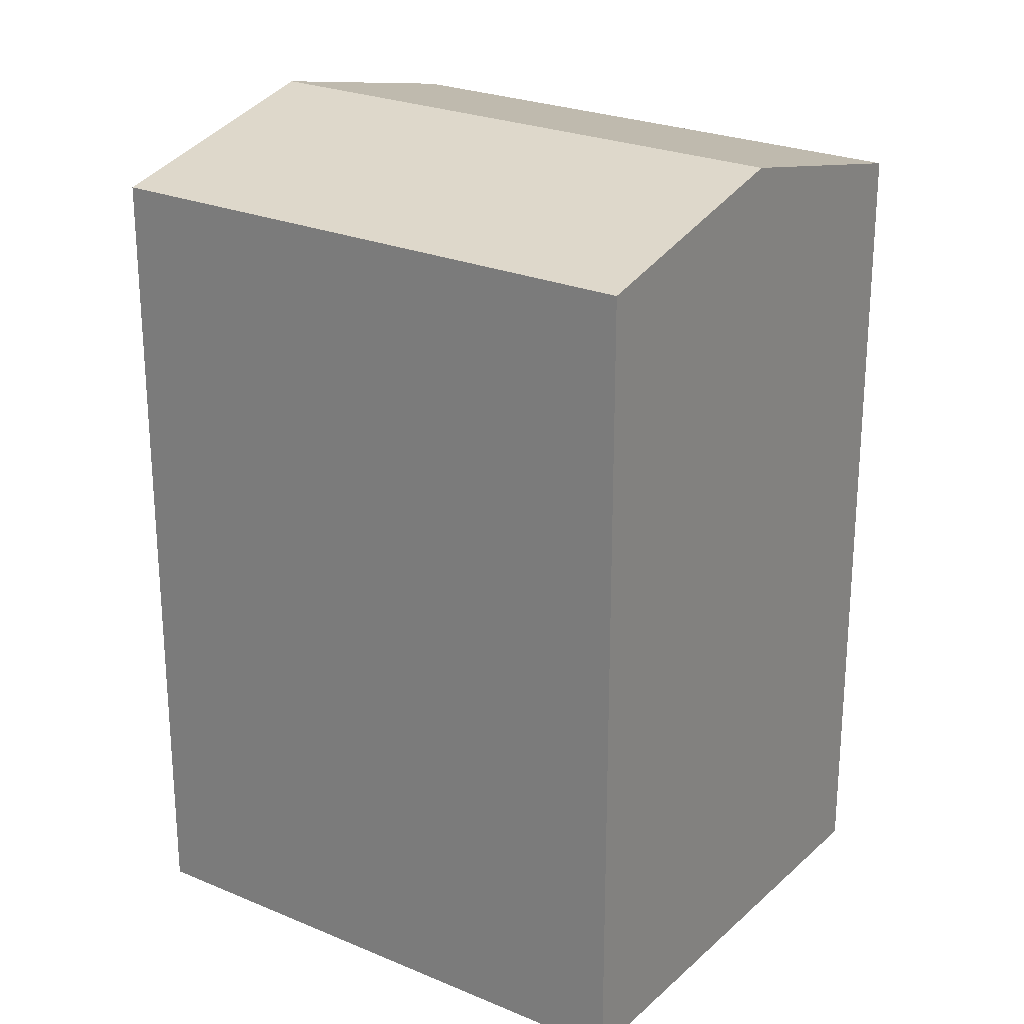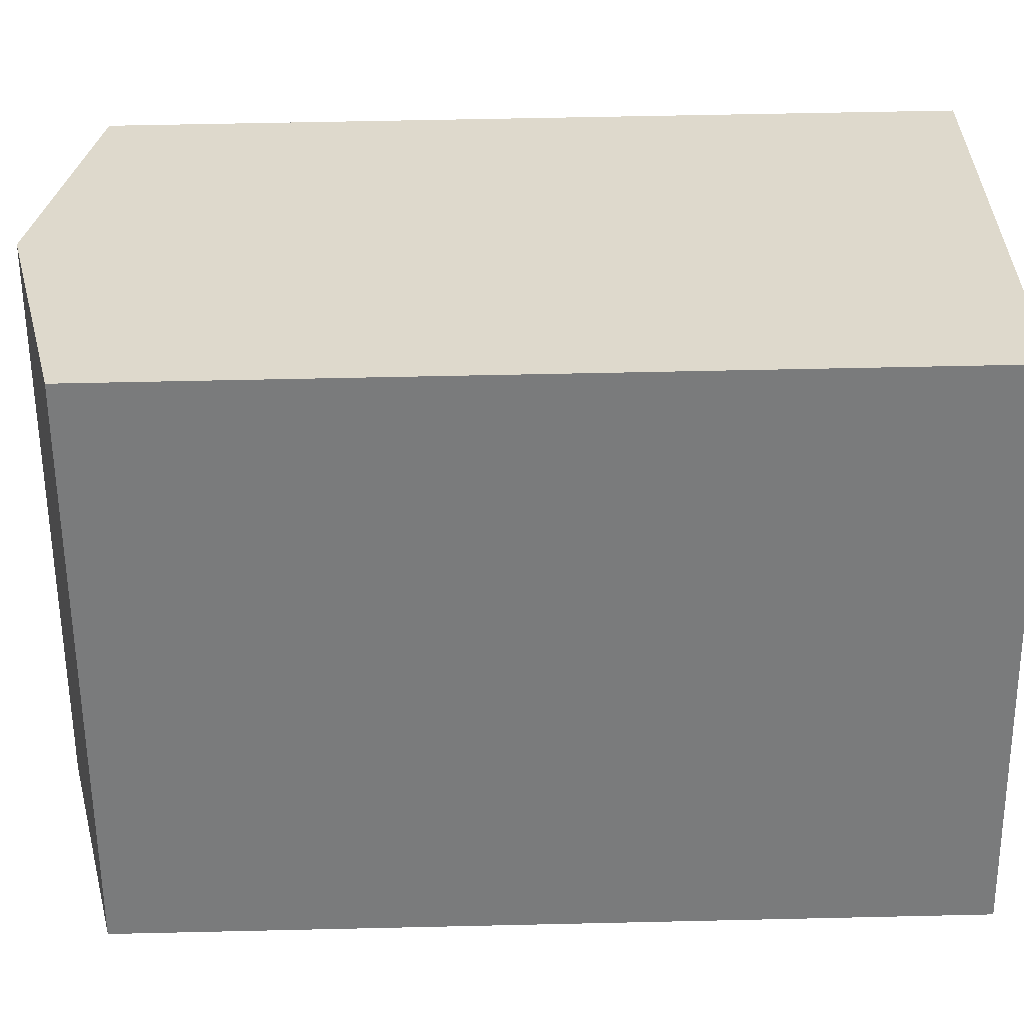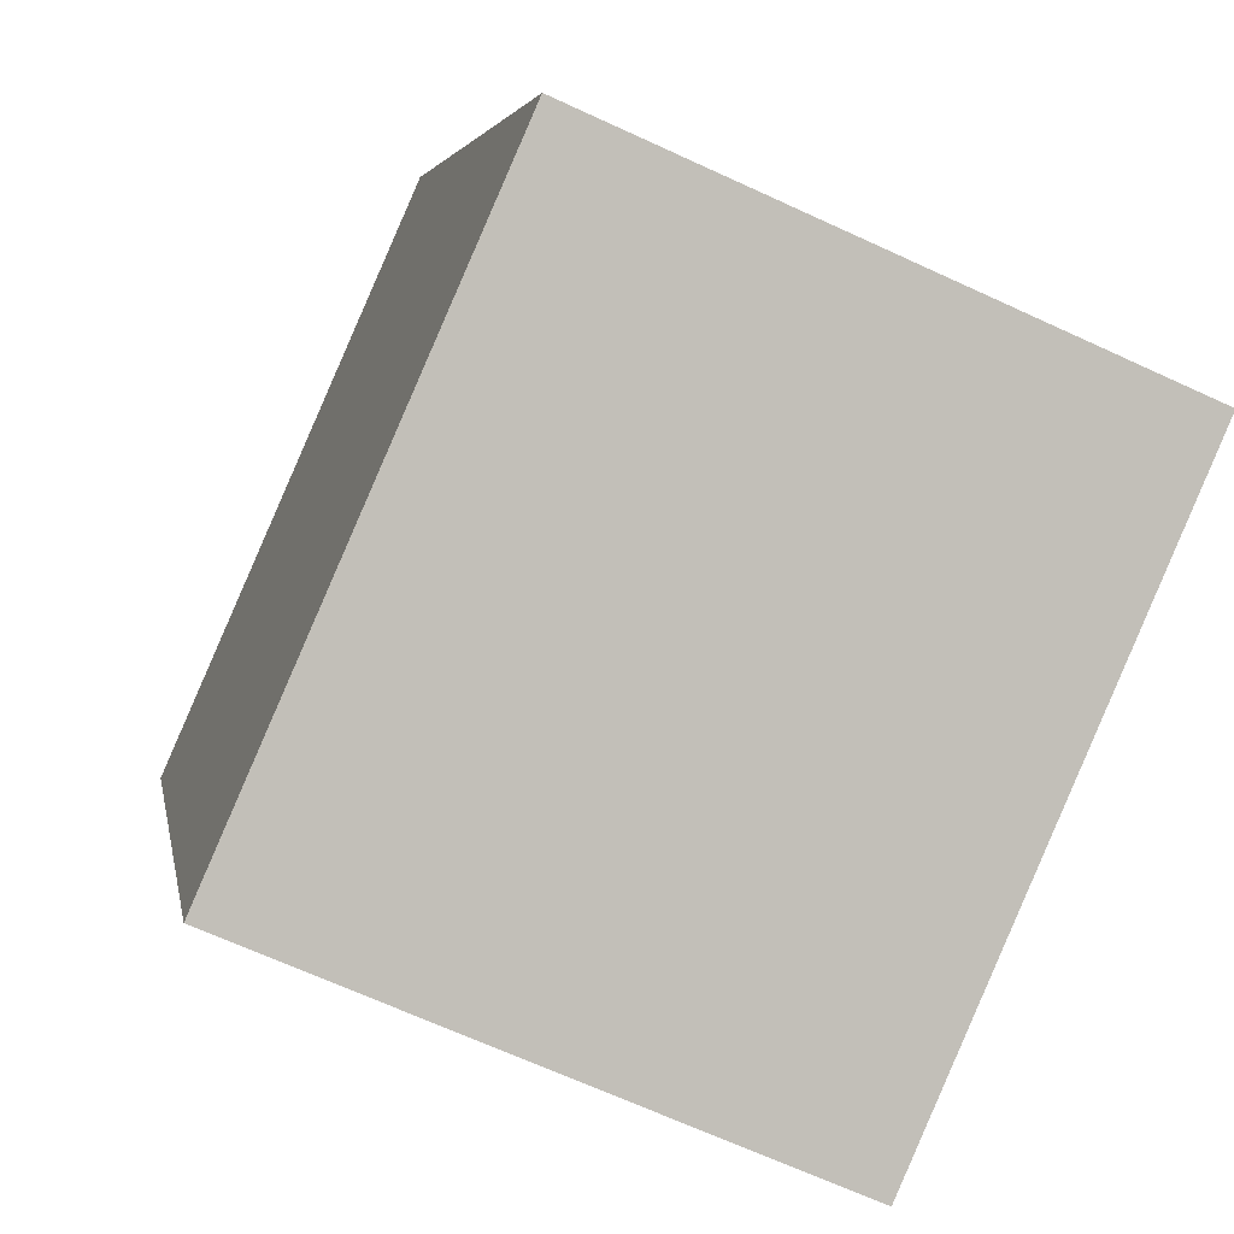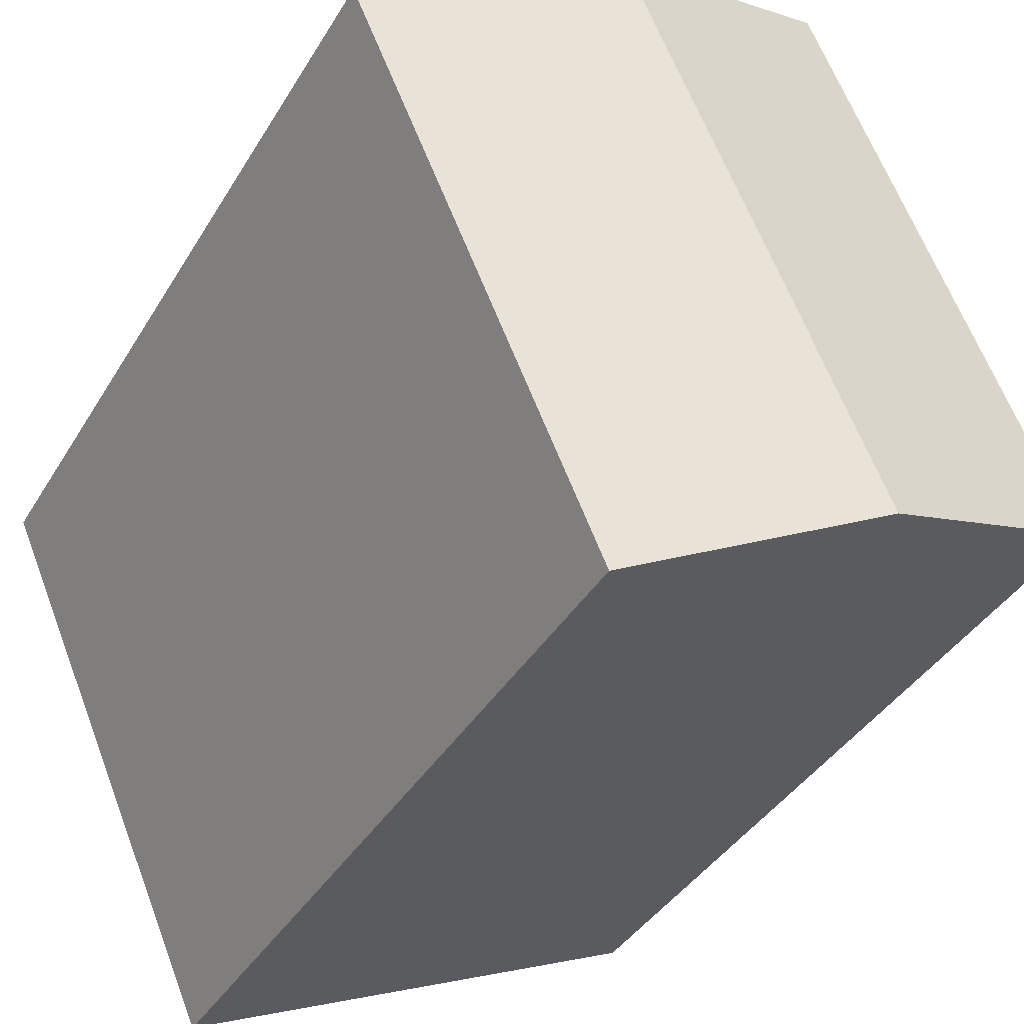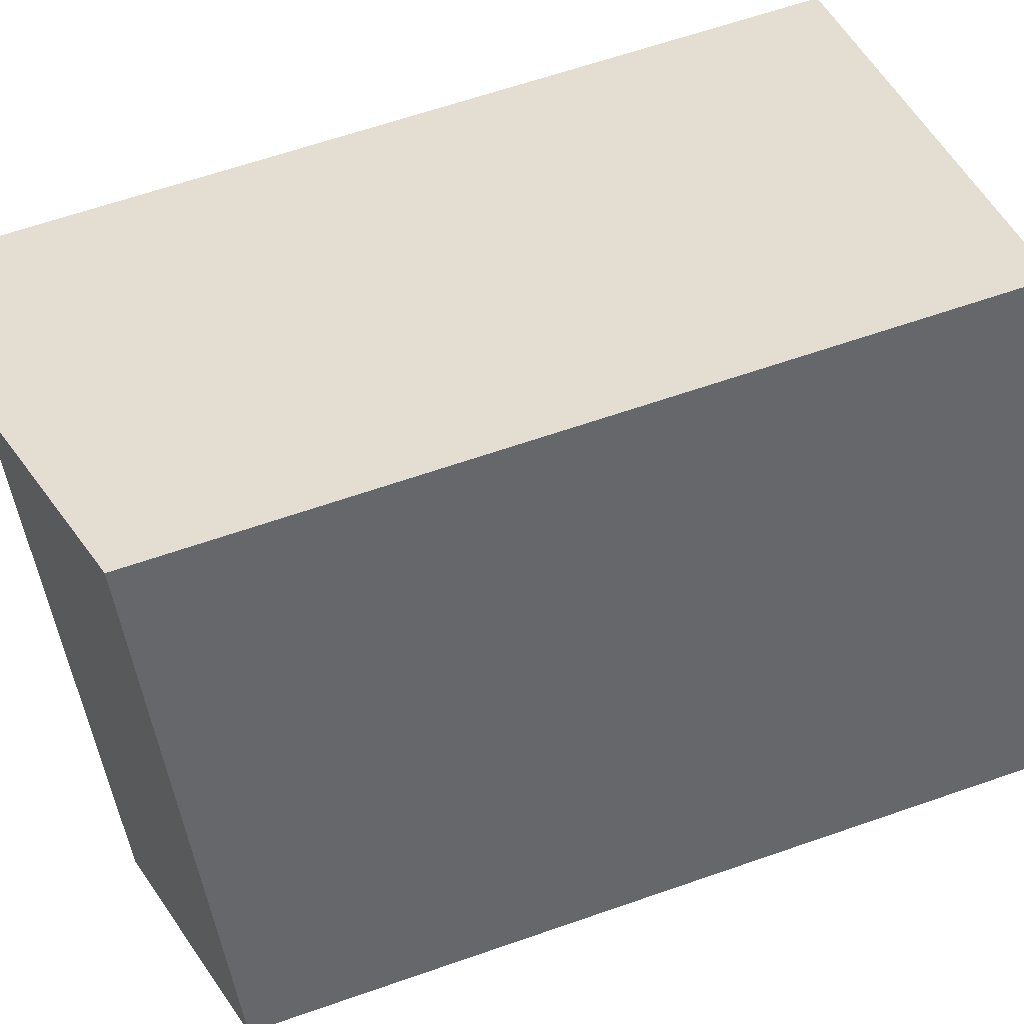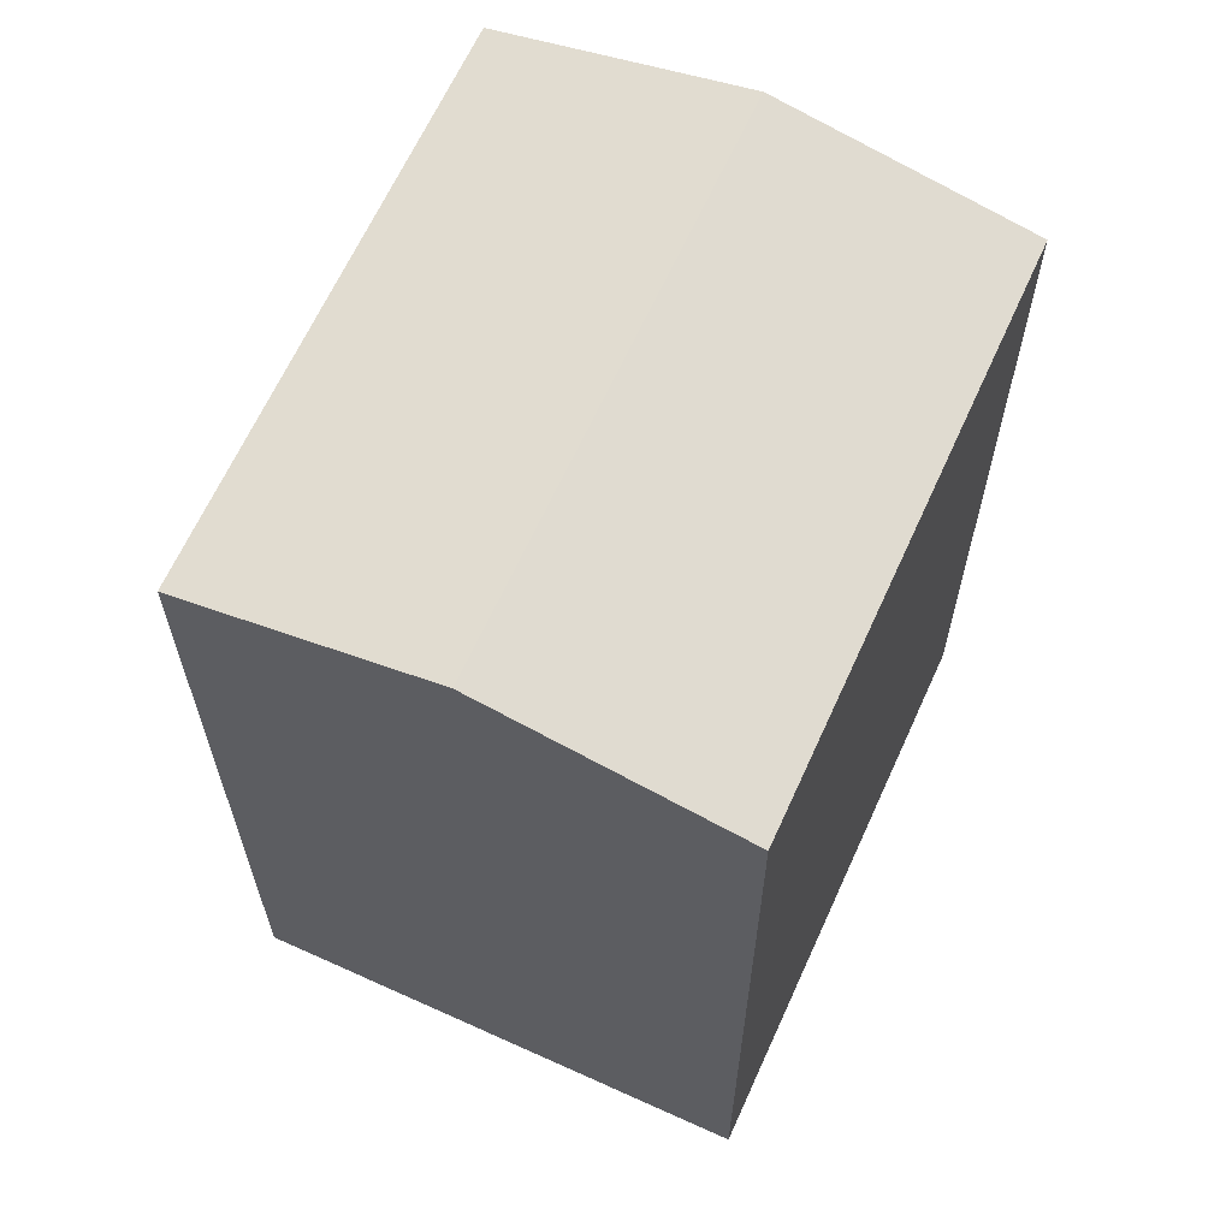
<metadata>
{"format":"obj","ext":"obj","renderer":"f3d","projection":"perspective","resolution":1024,"background":"white","views":[{"elev":24.6,"azim":148.4,"up":"+Y"},{"elev":55.5,"azim":-91.4,"up":"+Z"},{"elev":3.8,"azim":-8.9,"up":"+Z"},{"elev":-38.4,"azim":152.4,"up":"+Z"},{"elev":63.5,"azim":-109.4,"up":"+Z"},{"elev":64.8,"azim":-132.0,"up":"+Y"}]}
</metadata>
<code>
v  6.107 -8.538e-16 13.94
v  12.24 3.254e-16 -5.314
v  18.35 -5.284e-16 8.629
v  0 0 0
v  6.123 22.94 -2.658
v  6.108 21.47 13.94
v  12.23 22.94 11.29
v  0.0004587 21.47 -0.0006796
v  12.25 21.47 -5.315
v  18.35 21.47 8.628
g defaultobject
f 1 2 3
f 2 1 4
f 5 6 7
f 6 5 8
f 9 7 10
f 7 9 5
f 10 1 3
f 1 10 6
f 6 10 7
f 6 4 1
f 4 6 8
f 8 2 4
f 2 8 9
f 9 8 5
f 2 10 3
f 10 2 9

</code>
